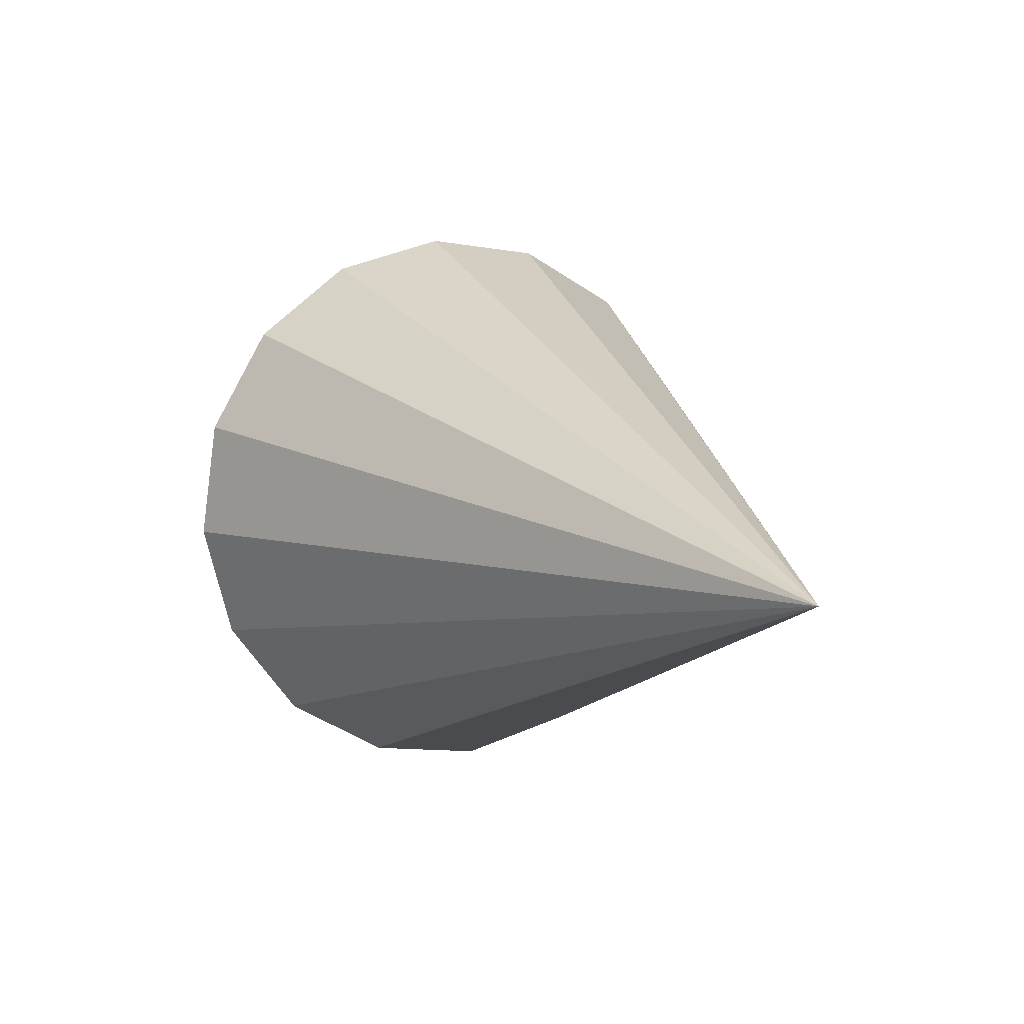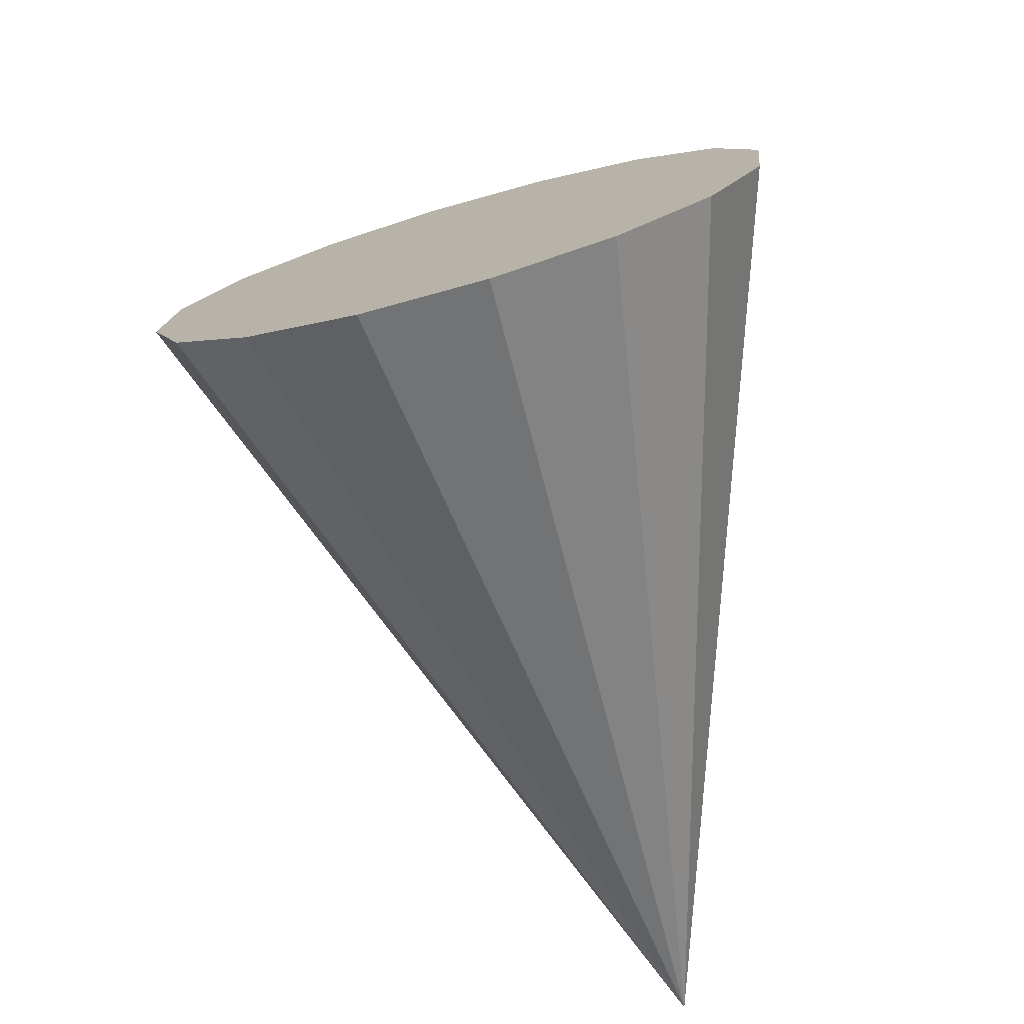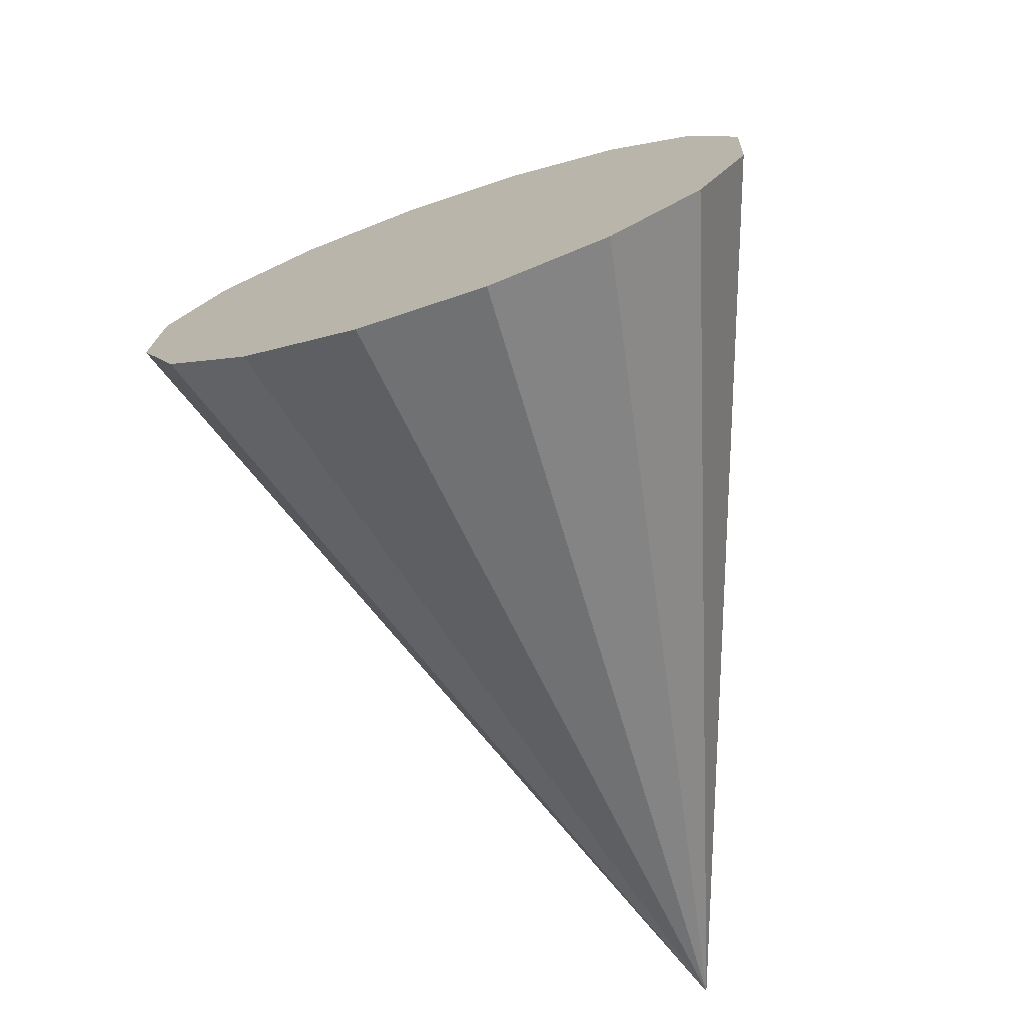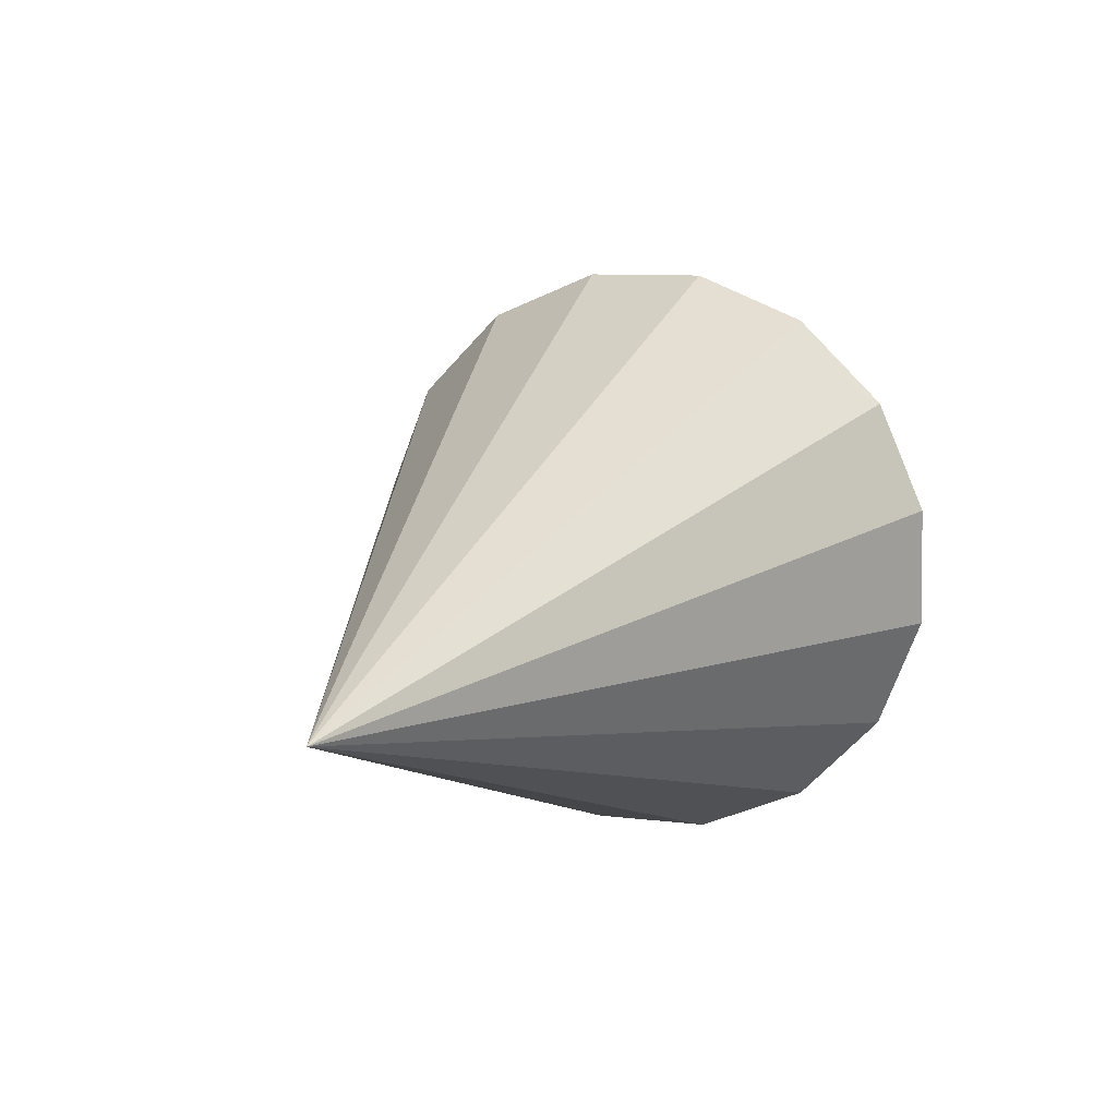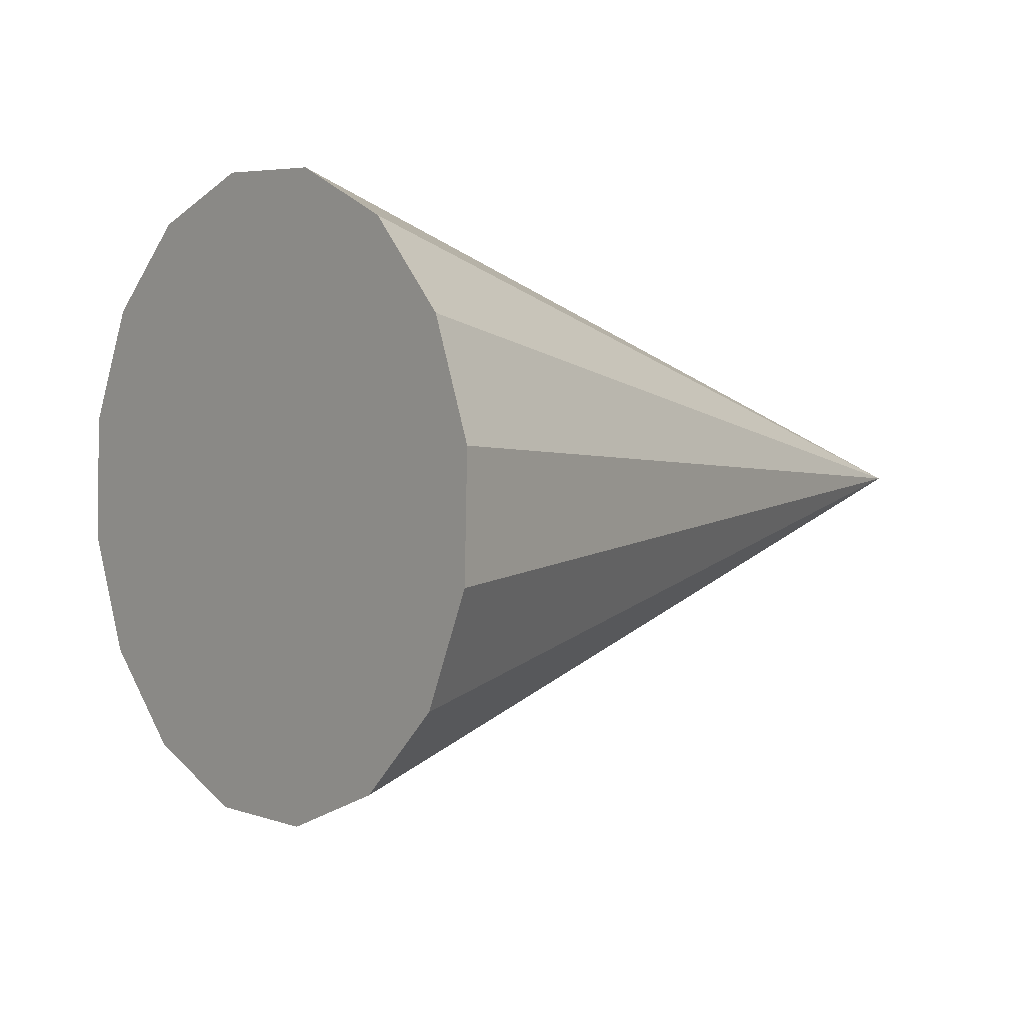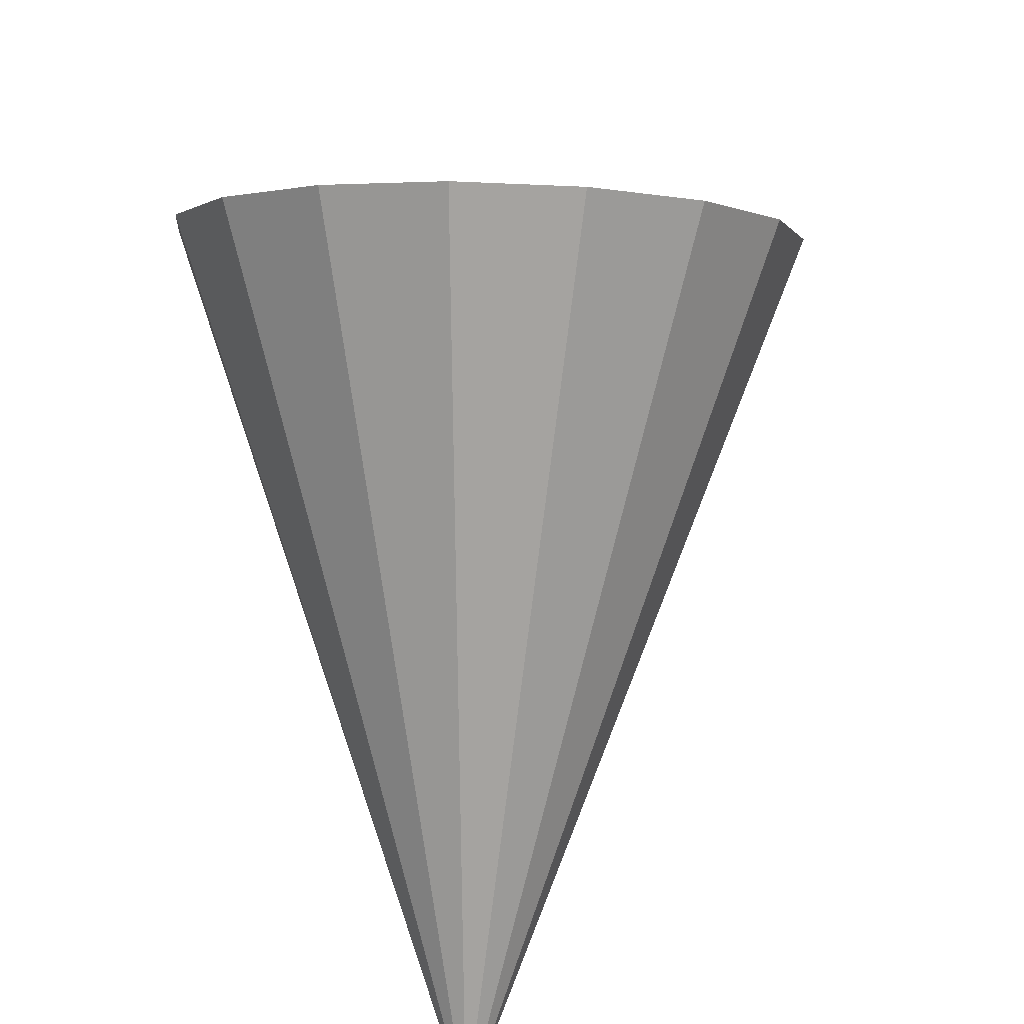
<metadata>
{"format":"obj","ext":"obj","renderer":"f3d","projection":"perspective","resolution":1024,"background":"white","views":[{"elev":64.7,"azim":-29.2,"up":"+Z"},{"elev":63.7,"azim":-13.0,"up":"+Y"},{"elev":64.7,"azim":-16.6,"up":"+Y"},{"elev":67.1,"azim":43.2,"up":"+Z"},{"elev":79.7,"azim":-92.7,"up":"+Y"},{"elev":-54.1,"azim":-174.1,"up":"+Y"}]}
</metadata>
<code>
o Cone.060_Cone.1800
v -0.1867 -0.3494 0.9224
v -0.3522 -0.1803 1.08
v -0.4173 0.03143 1.258
v -0.3722 0.2535 1.43
v -0.2237 0.4522 1.569
v 0.005637 0.5972 1.654
v 0.2808 0.6664 1.673
v 0.56 0.6494 1.621
v 0.8006 0.5486 1.508
v 0.9661 0.3795 1.35
v 1.031 0.1678 1.172
v 0.9861 -0.05428 1
v 0.5165 -1.143 2.768
v 0.8375 -0.2529 0.8614
v 0.6082 -0.3979 0.7763
v 0.3331 -0.4672 0.758
v 0.0539 -0.4501 0.8093
f 1 13 2
f 2 13 3
f 3 13 4
f 4 13 5
f 5 13 6
f 6 13 7
f 7 13 8
f 8 13 9
f 9 13 10
f 10 13 11
f 11 13 12
f 12 13 14
f 14 13 15
f 15 13 16
f 16 13 17
f 17 13 1
f 17 4 8
f 17 1 2
f 2 3 17
f 3 4 17
f 4 5 6
f 6 7 8
f 8 9 10
f 10 11 12
f 12 14 15
f 15 16 17
f 4 6 8
f 8 10 12
f 12 15 8
f 15 17 8

</code>
